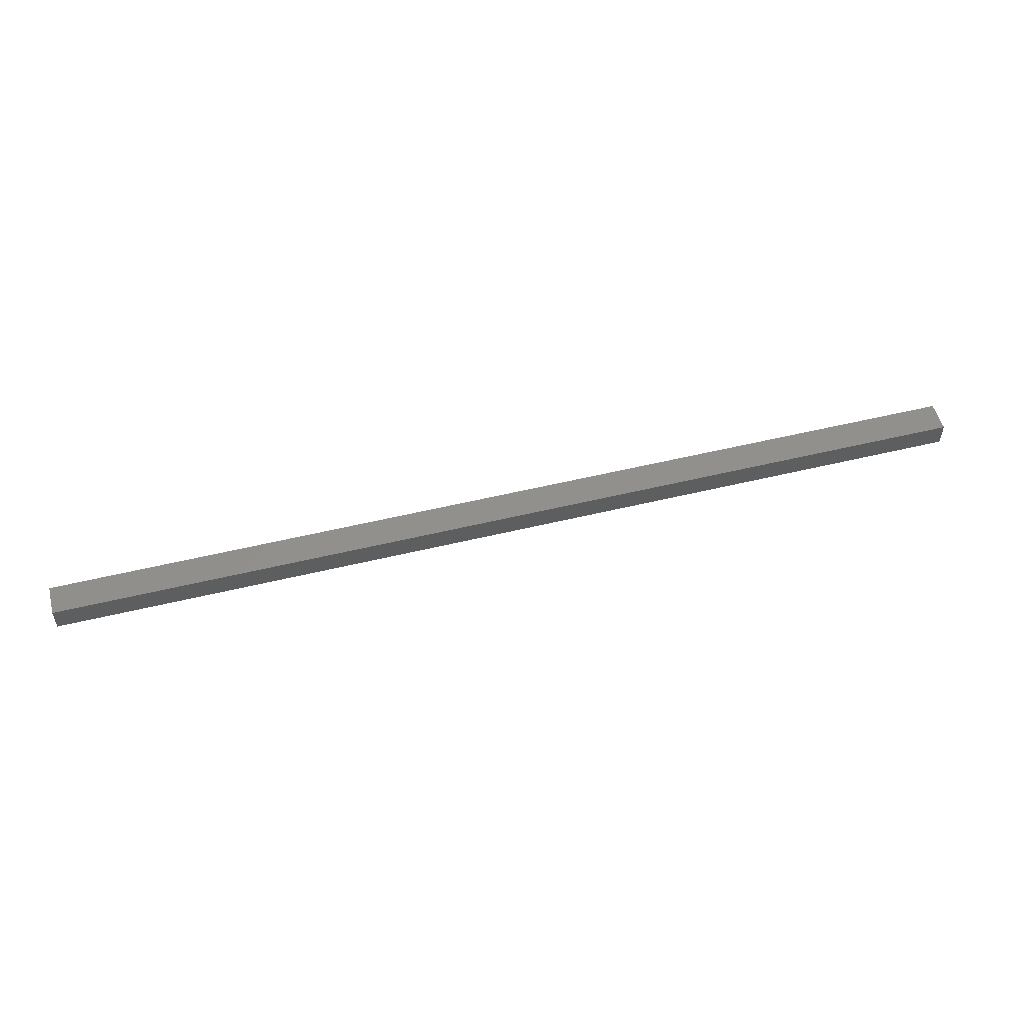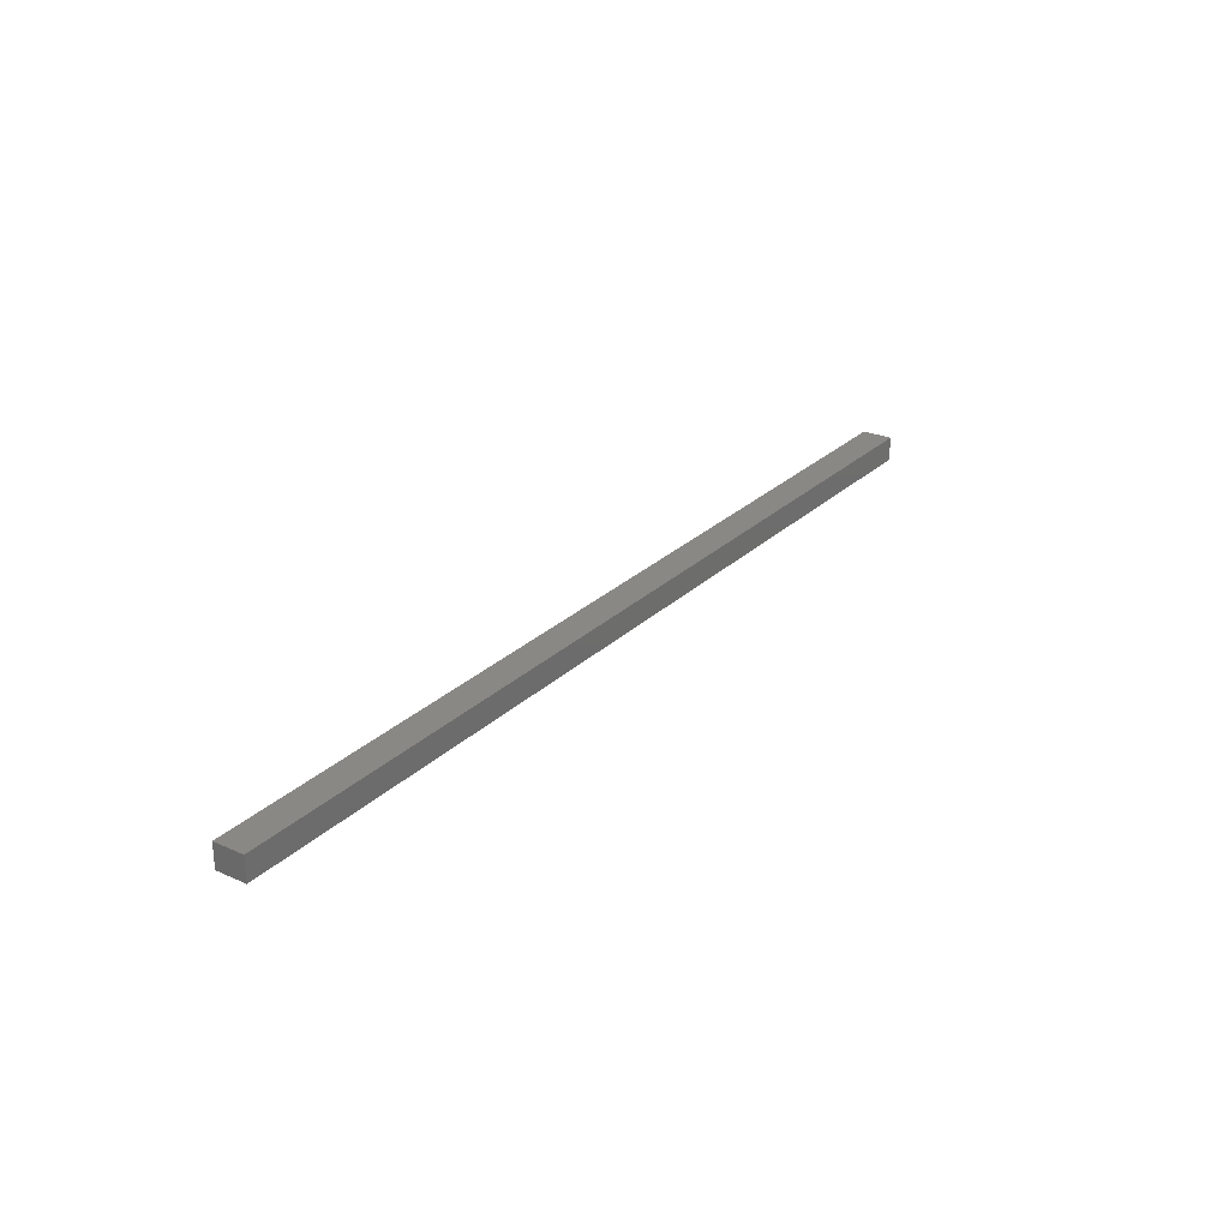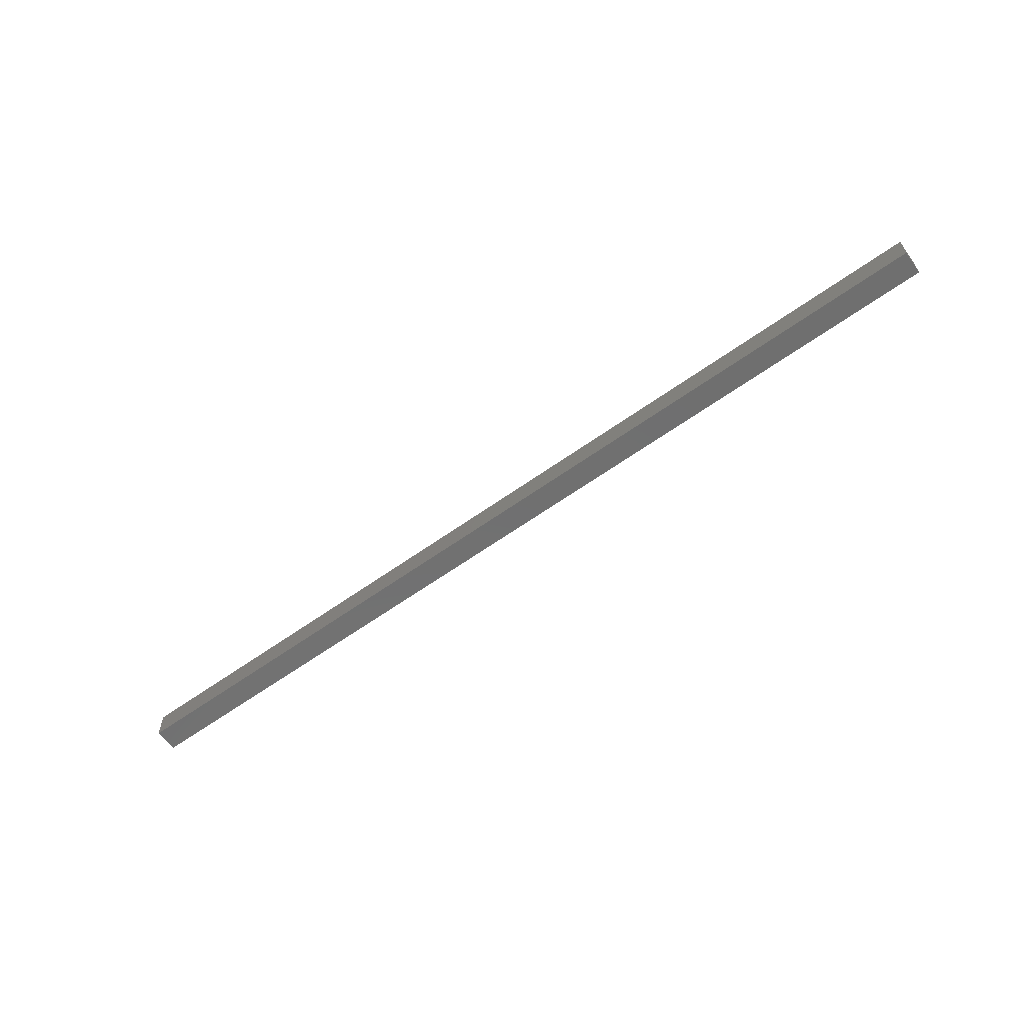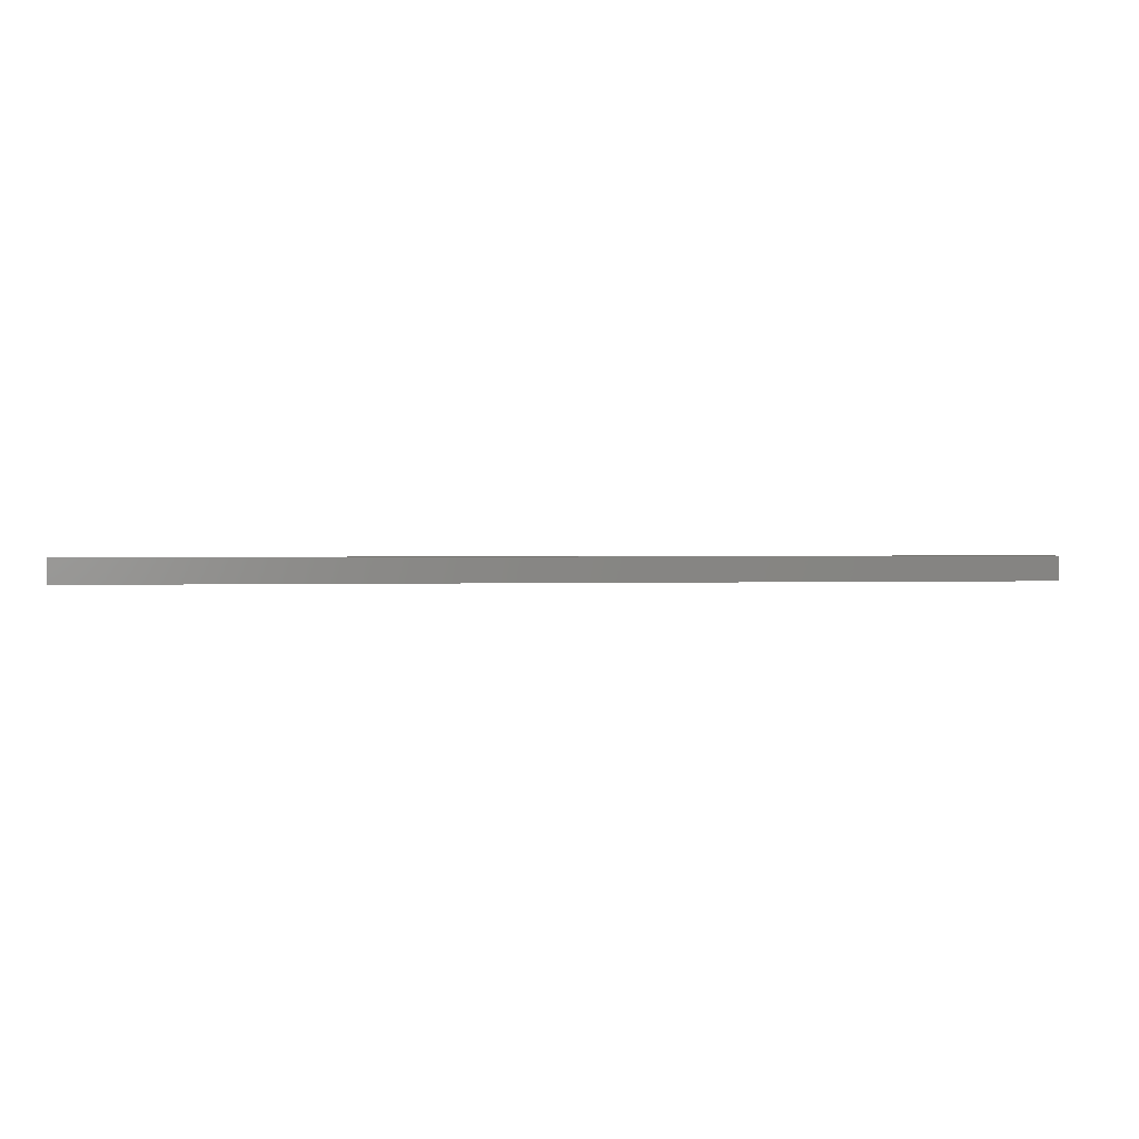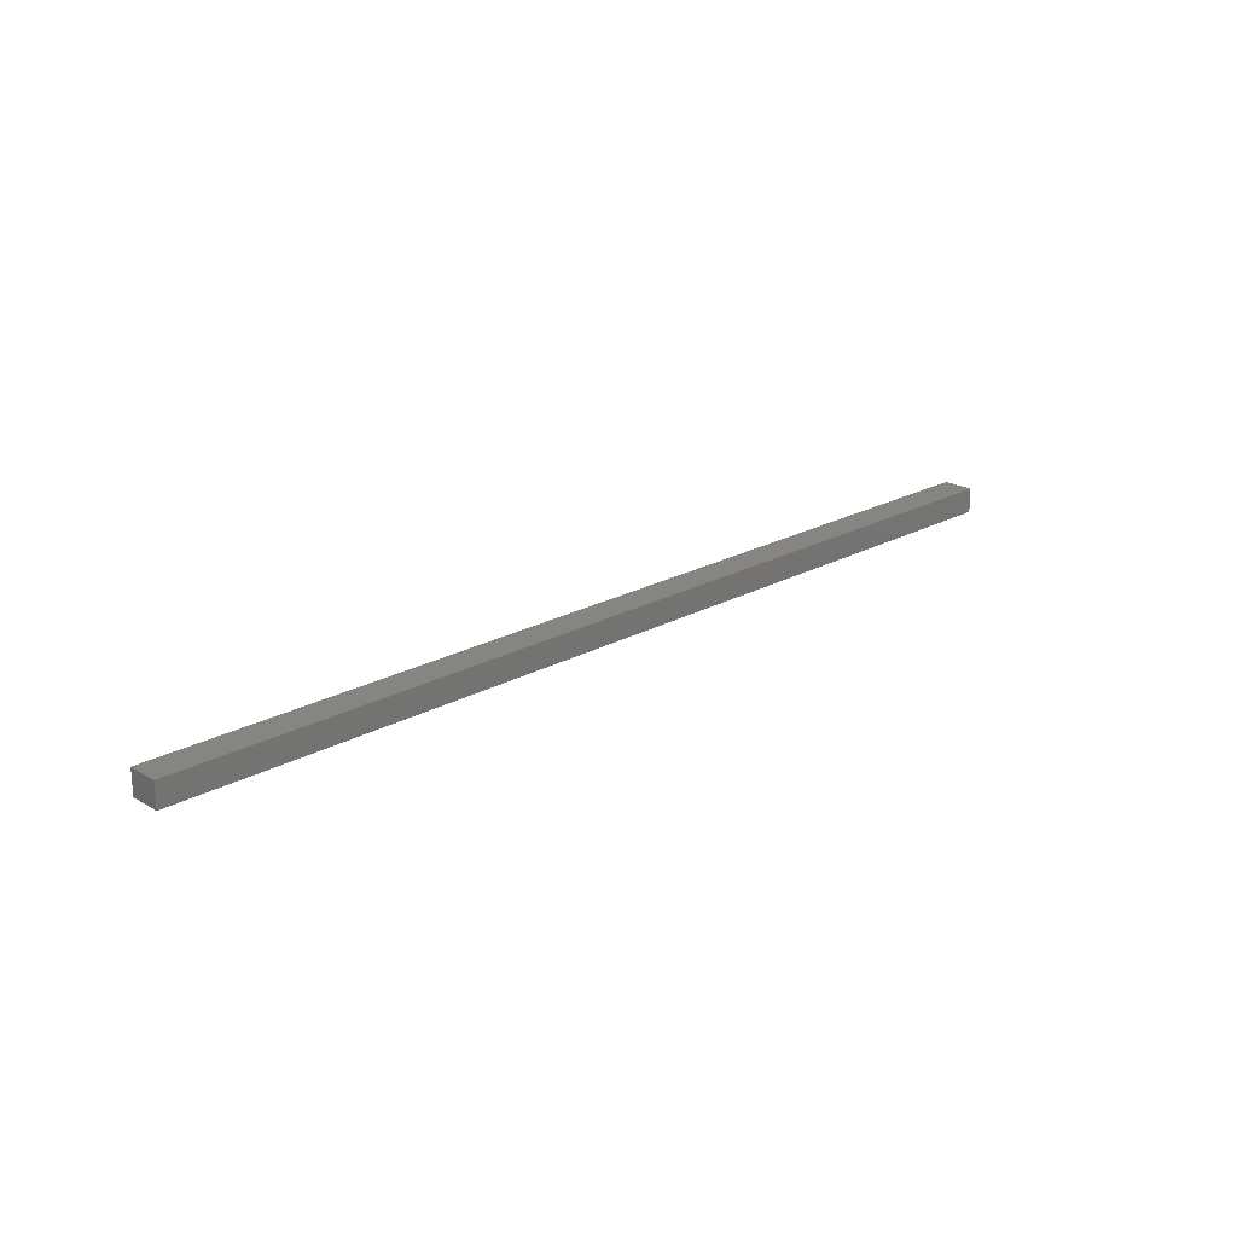
<metadata>
{"format":"stl","ext":"stl","renderer":"f3d","projection":"perspective","resolution":1024,"background":"white","views":[{"elev":53.0,"azim":165.4,"up":"+Z"},{"elev":26.6,"azim":-55.2,"up":"+Z"},{"elev":-61.6,"azim":36.1,"up":"+Y"},{"elev":1.2,"azim":171.8,"up":"+Z"},{"elev":21.8,"azim":136.0,"up":"+Z"}]}
</metadata>
<code>
# stl→obj: 8 verts, 12 faces
v 0 10 7.938
v 309 0 7.938
v 309 10 7.938
v 0 0 7.938
v 0 0 0
v 309 10 0
v 309 0 0
v 0 10 0
f 1 2 3
f 2 1 4
f 5 6 7
f 6 5 8
f 5 2 4
f 2 5 7
f 2 6 3
f 6 2 7
f 6 1 3
f 1 6 8
f 5 1 8
f 1 5 4

</code>
